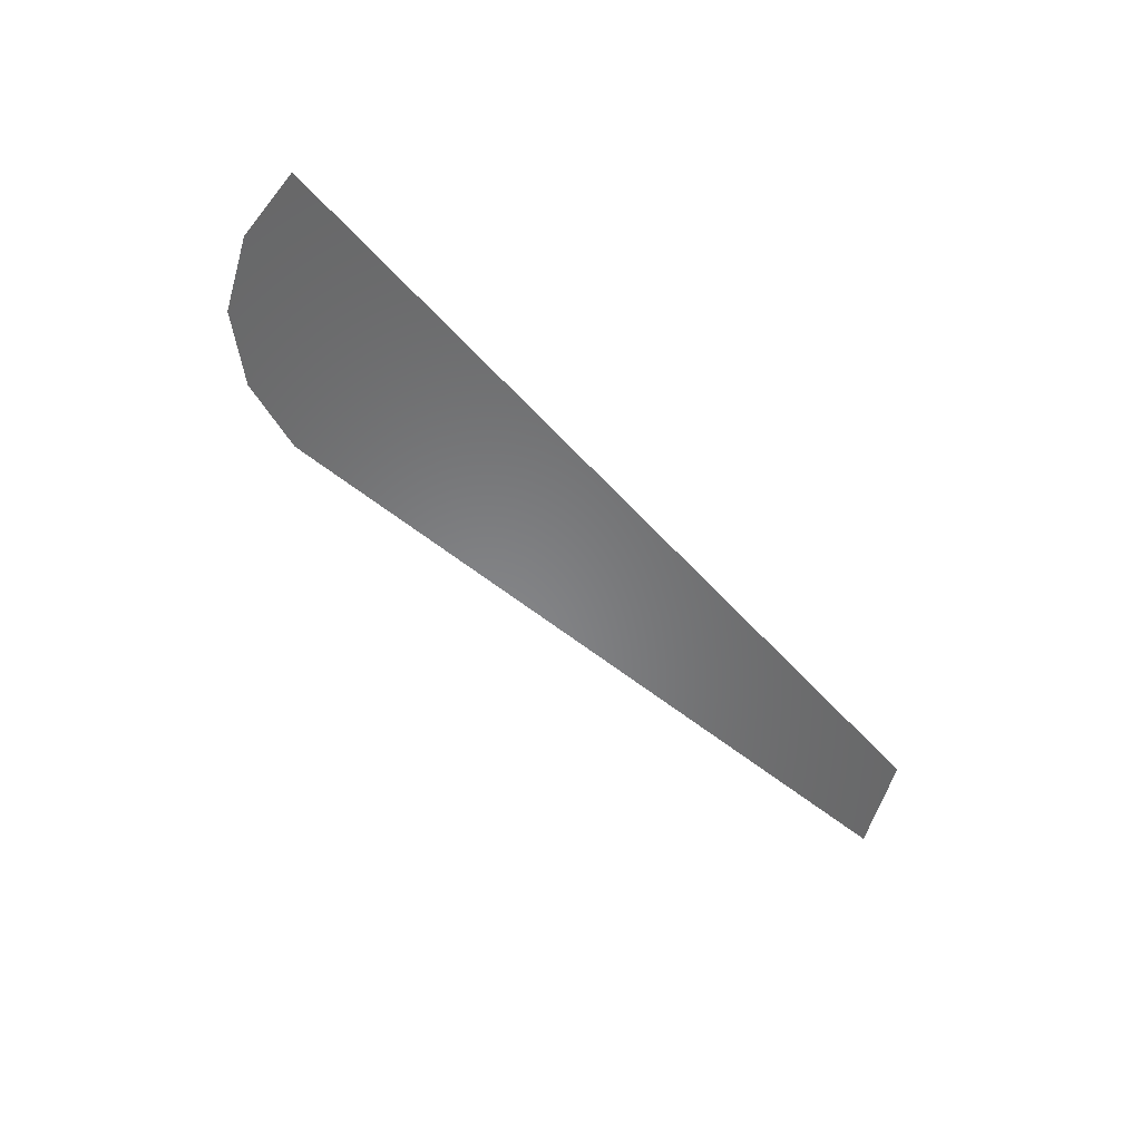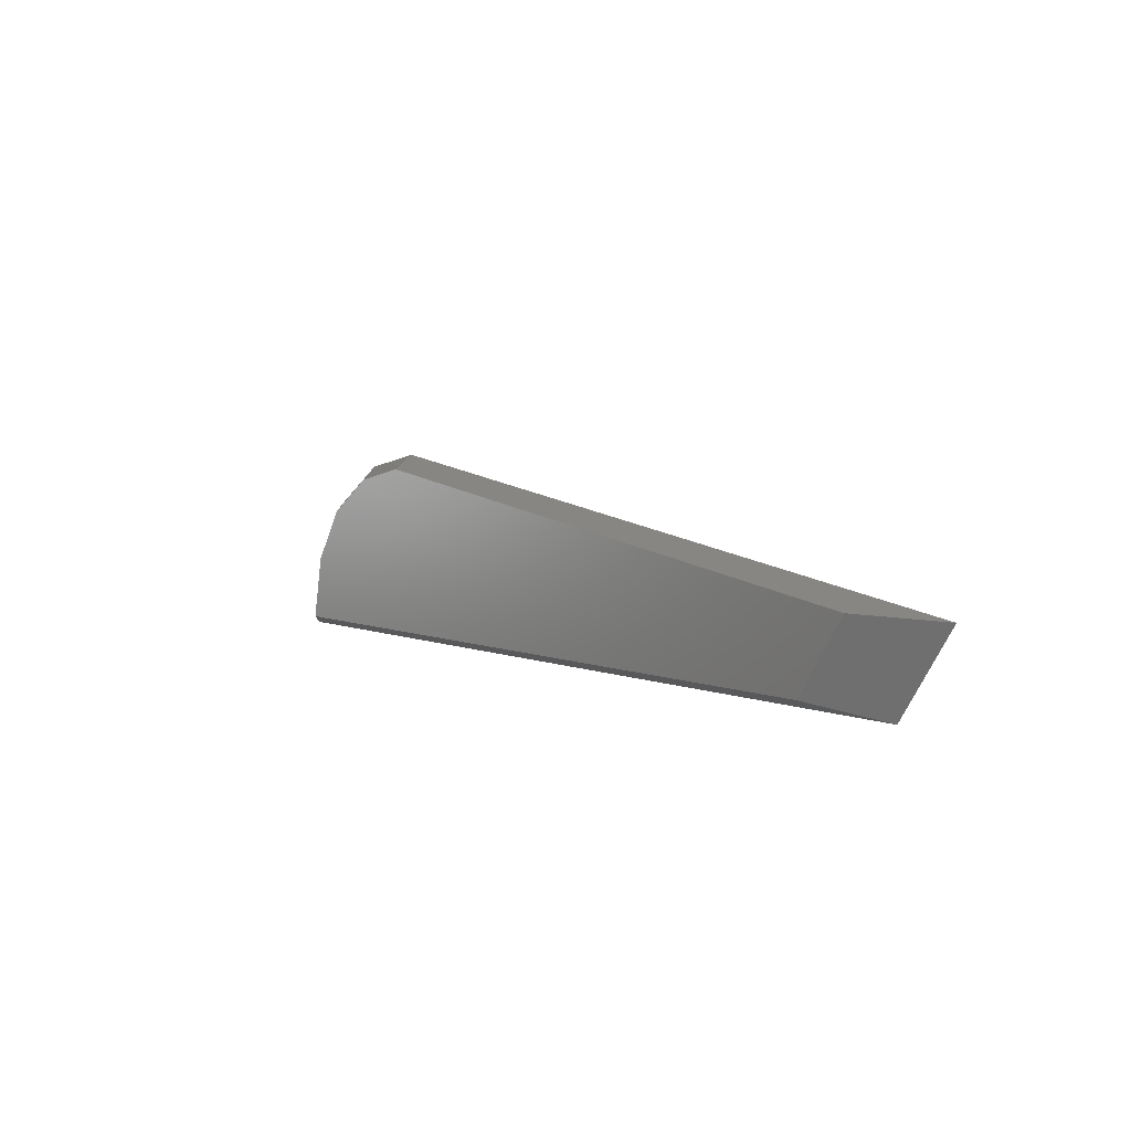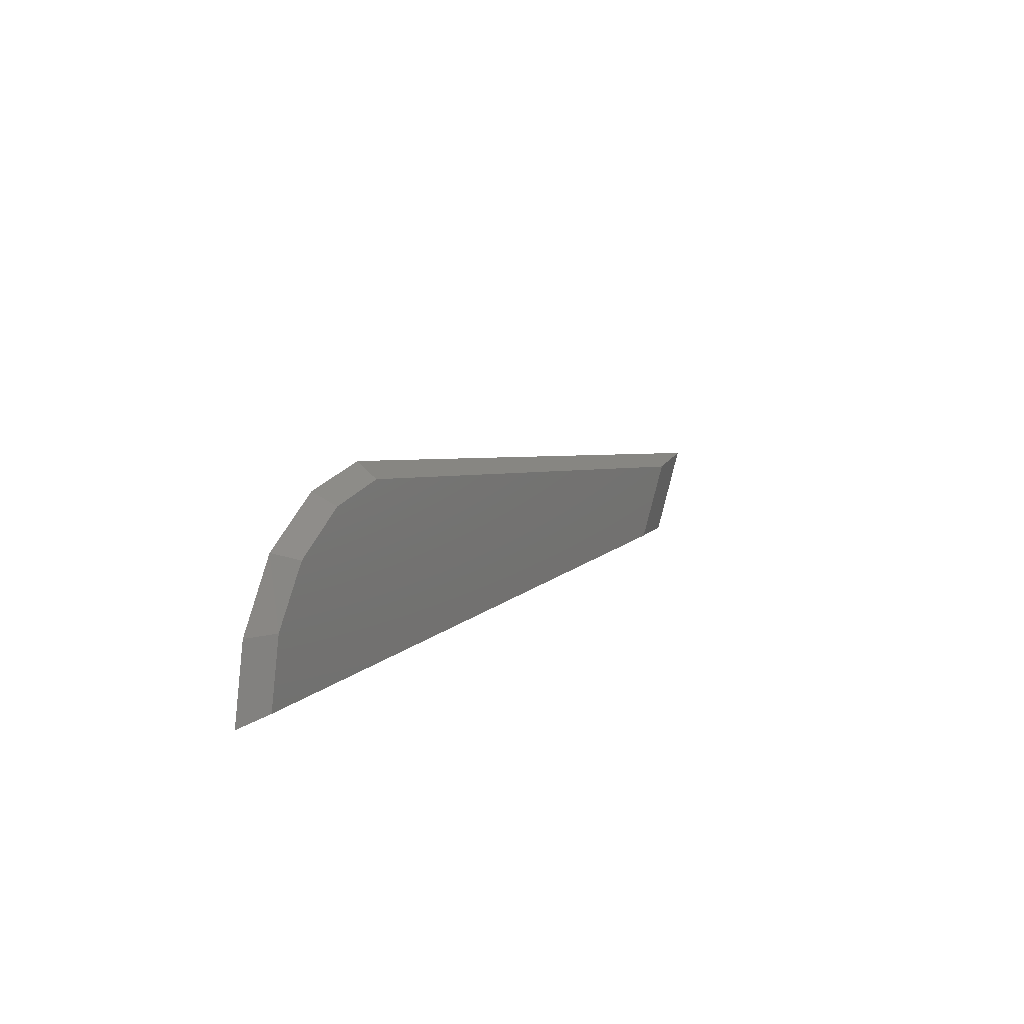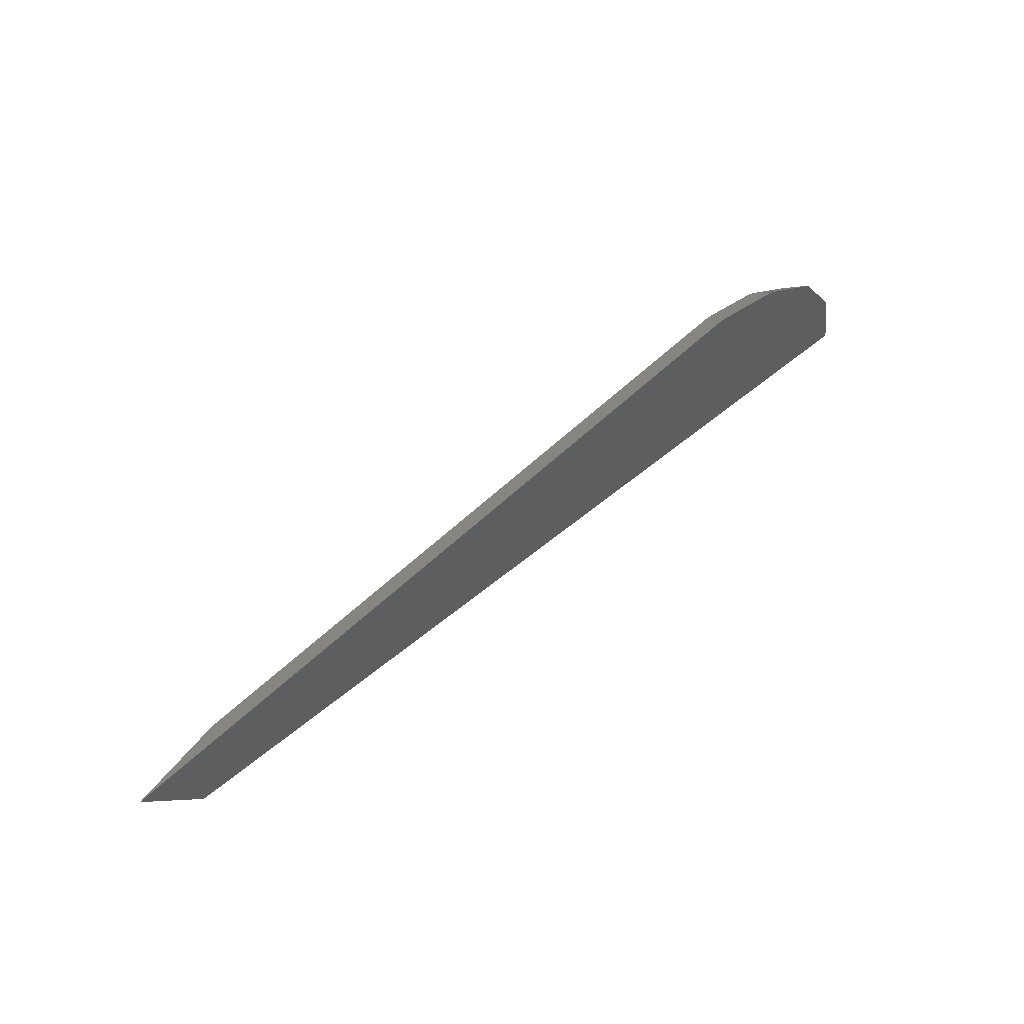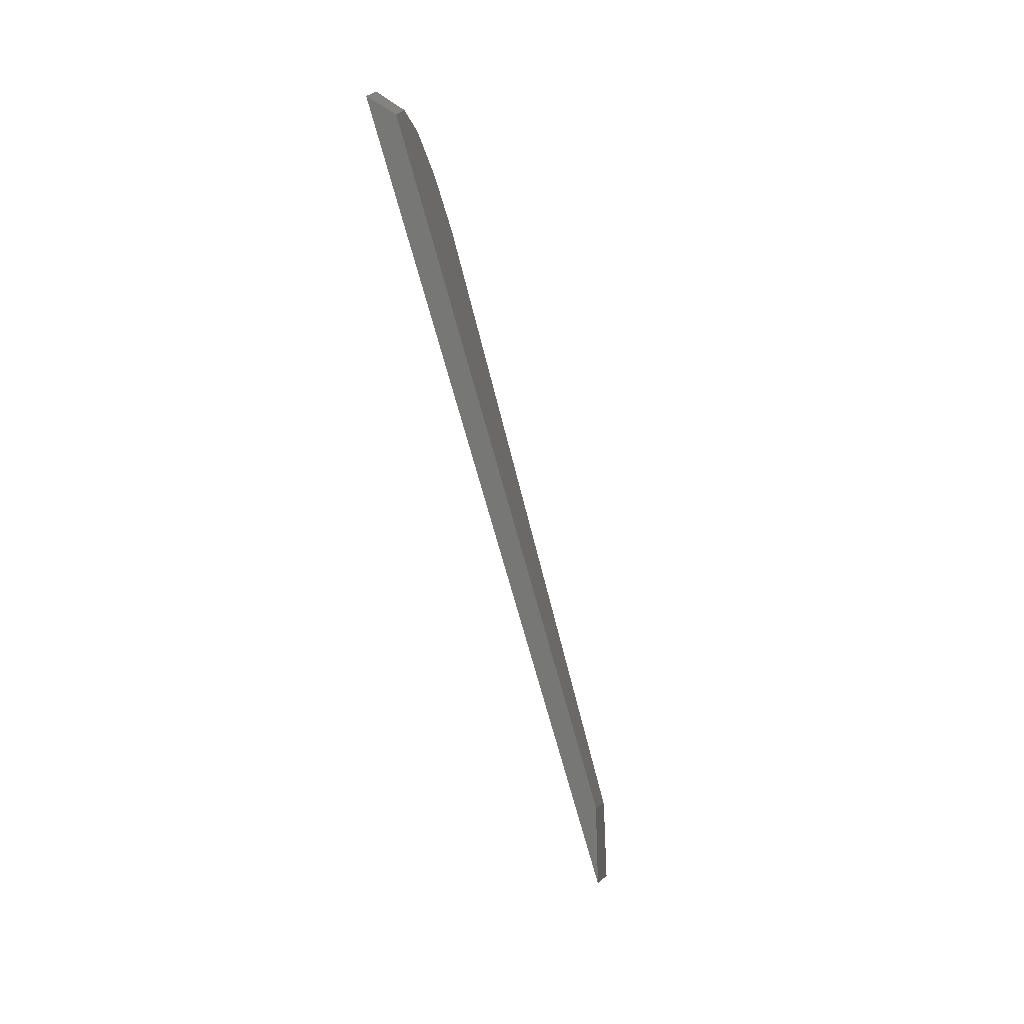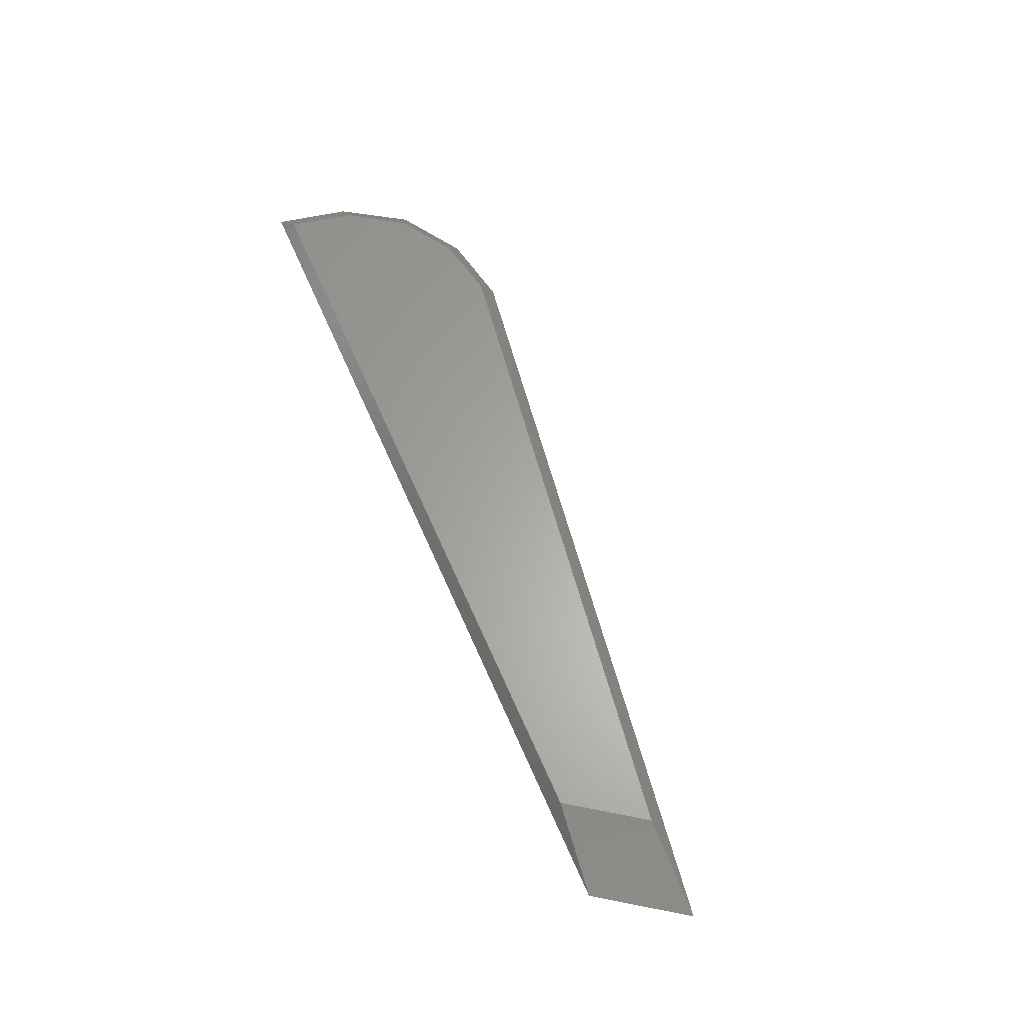
<metadata>
{"format":"stl","ext":"stl","renderer":"f3d","projection":"perspective","resolution":1024,"background":"white","views":[{"elev":-53.9,"azim":130.6,"up":"+Y"},{"elev":4.9,"azim":-127.2,"up":"+Z"},{"elev":11.7,"azim":117.5,"up":"+Z"},{"elev":58.6,"azim":-40.6,"up":"+Z"},{"elev":-63.1,"azim":104.4,"up":"+Z"},{"elev":62.8,"azim":-113.4,"up":"+Y"}]}
</metadata>
<code>
# stl→obj: 16 verts, 28 faces
v -0.365 10.66 -0.617
v -0.44 10.72 -0.587
v -0.41 10.66 -0.392
v -0.48 10.72 -0.387
v -0.535 10.66 -0.197
v -0.59 10.72 -0.222
v -0.73 10.66 -0.072
v -0.76 10.72 -0.112
v -0.955 10.66 -0.027
v -0.955 10.72 -0.072
v -2.95 10.72 -0.357
v -0.955 10.72 -0.587
v -2.79 10.72 -0.587
v -3.25 10.66 -0.357
v -0.955 10.66 -0.617
v -3.07 10.66 -0.617
f 1 2 3
f 2 3 4
f 3 4 5
f 4 5 6
f 5 6 7
f 6 7 8
f 7 8 9
f 8 9 10
f 9 10 11
f 6 8 12
f 8 12 10
f 12 10 13
f 10 13 11
f 13 11 14
f 1 2 15
f 2 15 12
f 15 12 16
f 12 16 13
f 7 9 15
f 9 15 14
f 15 14 16
f 1 3 15
f 3 15 5
f 15 5 7
f 6 4 12
f 4 12 2
f 11 9 14
f 16 14 13

</code>
